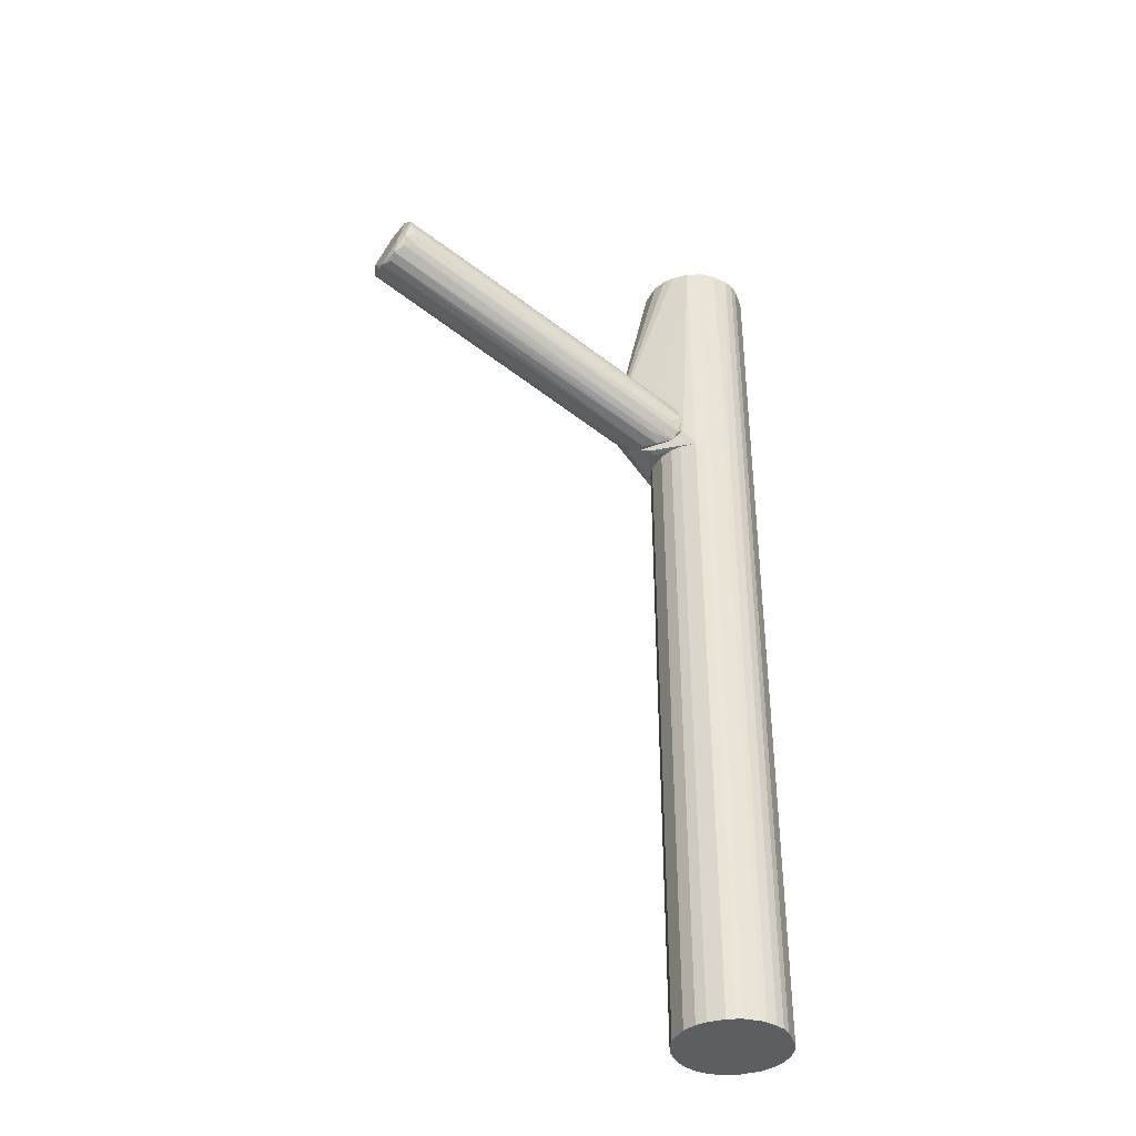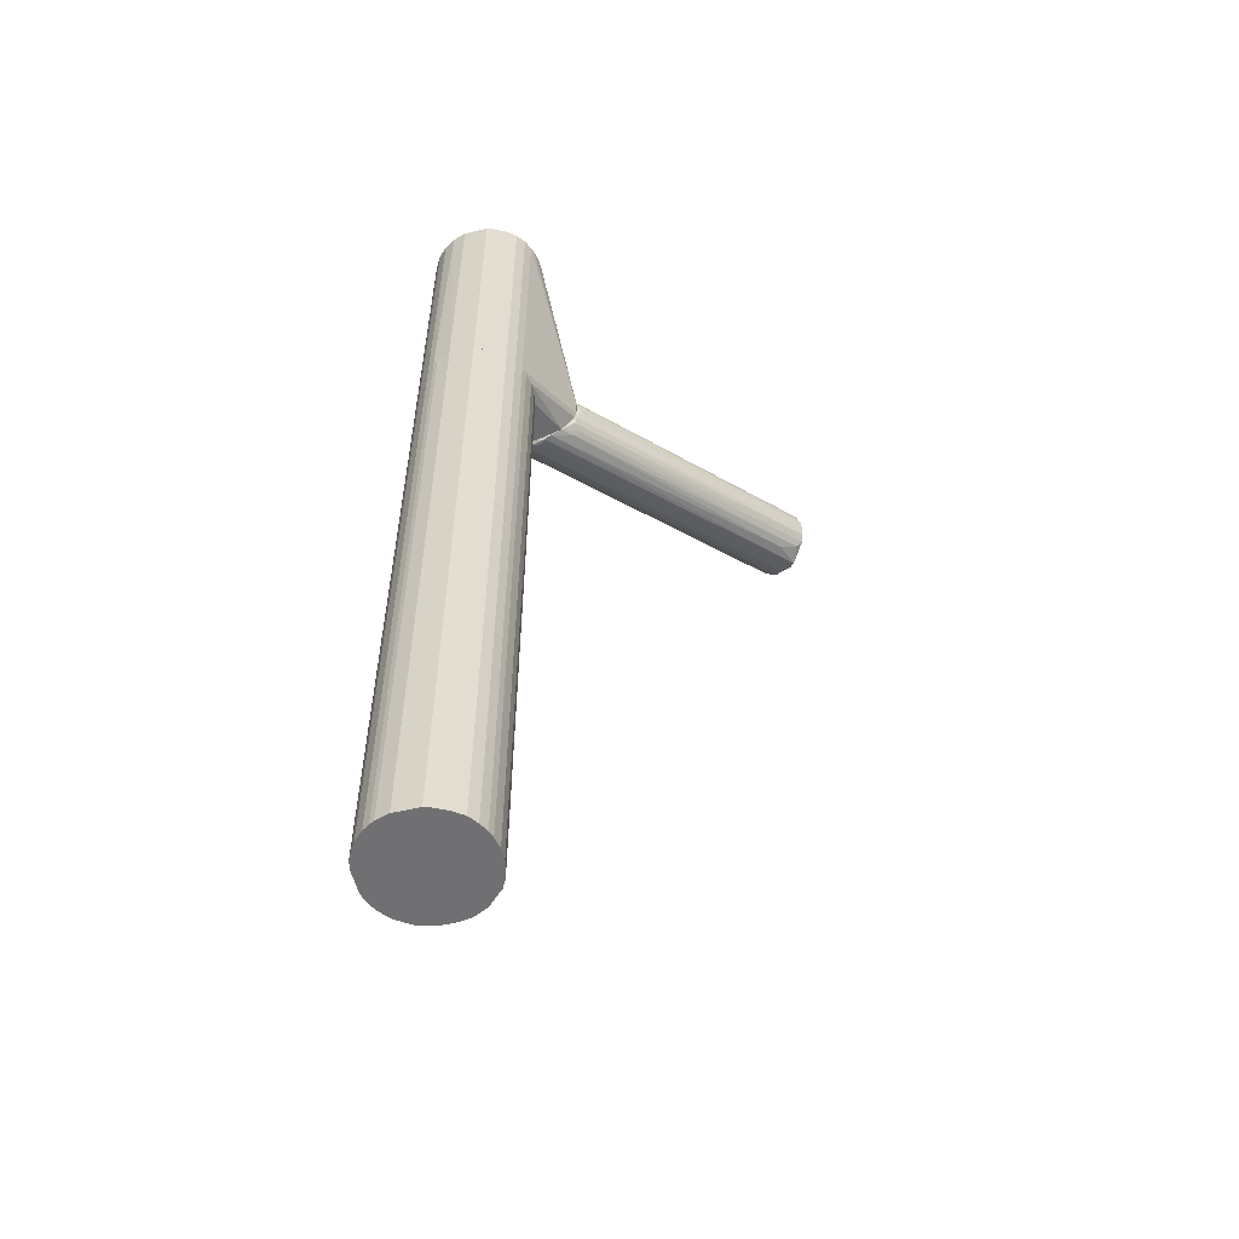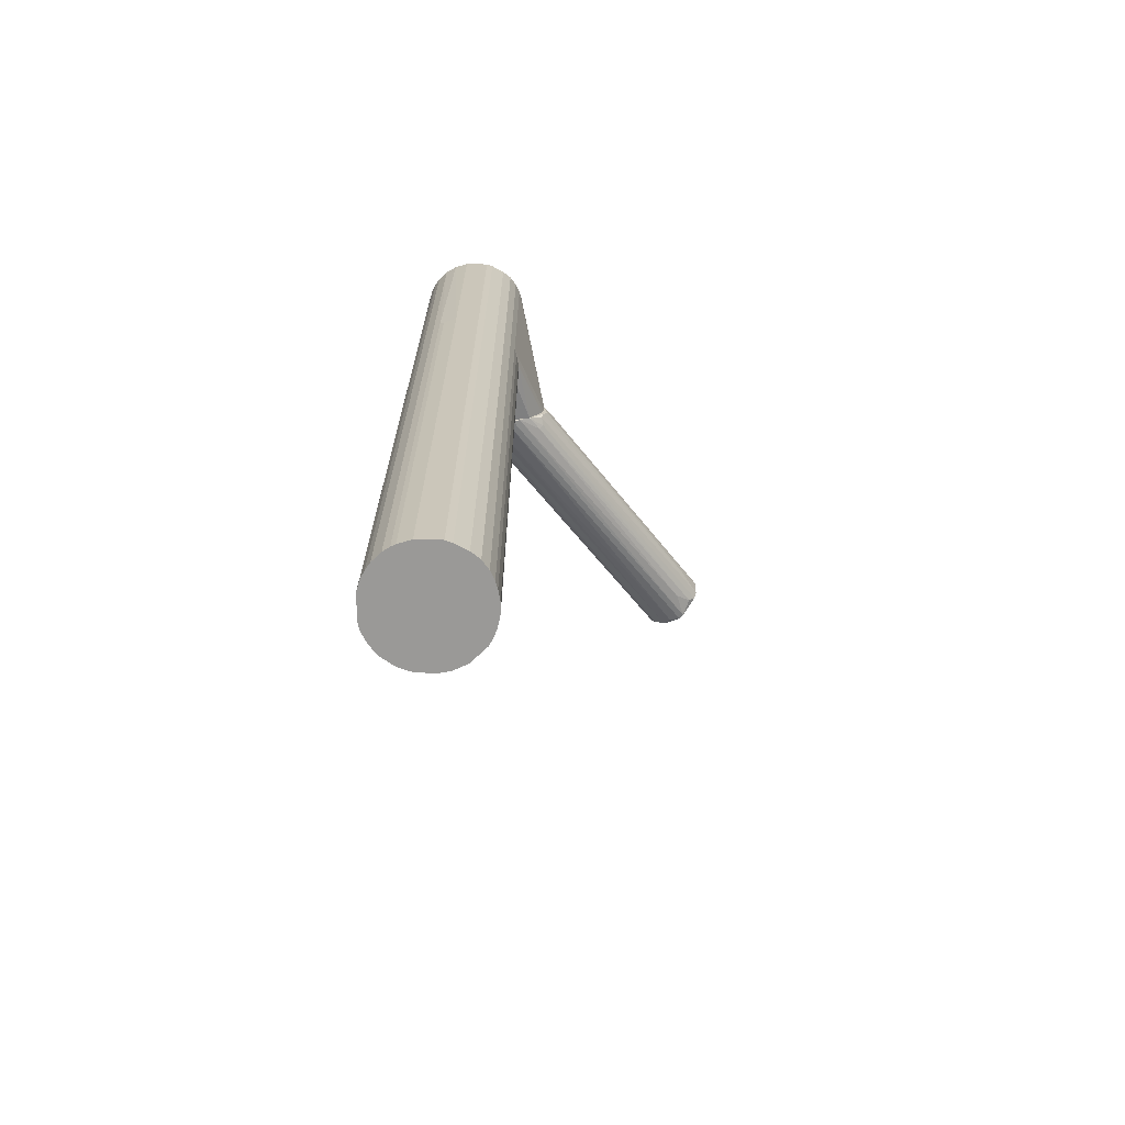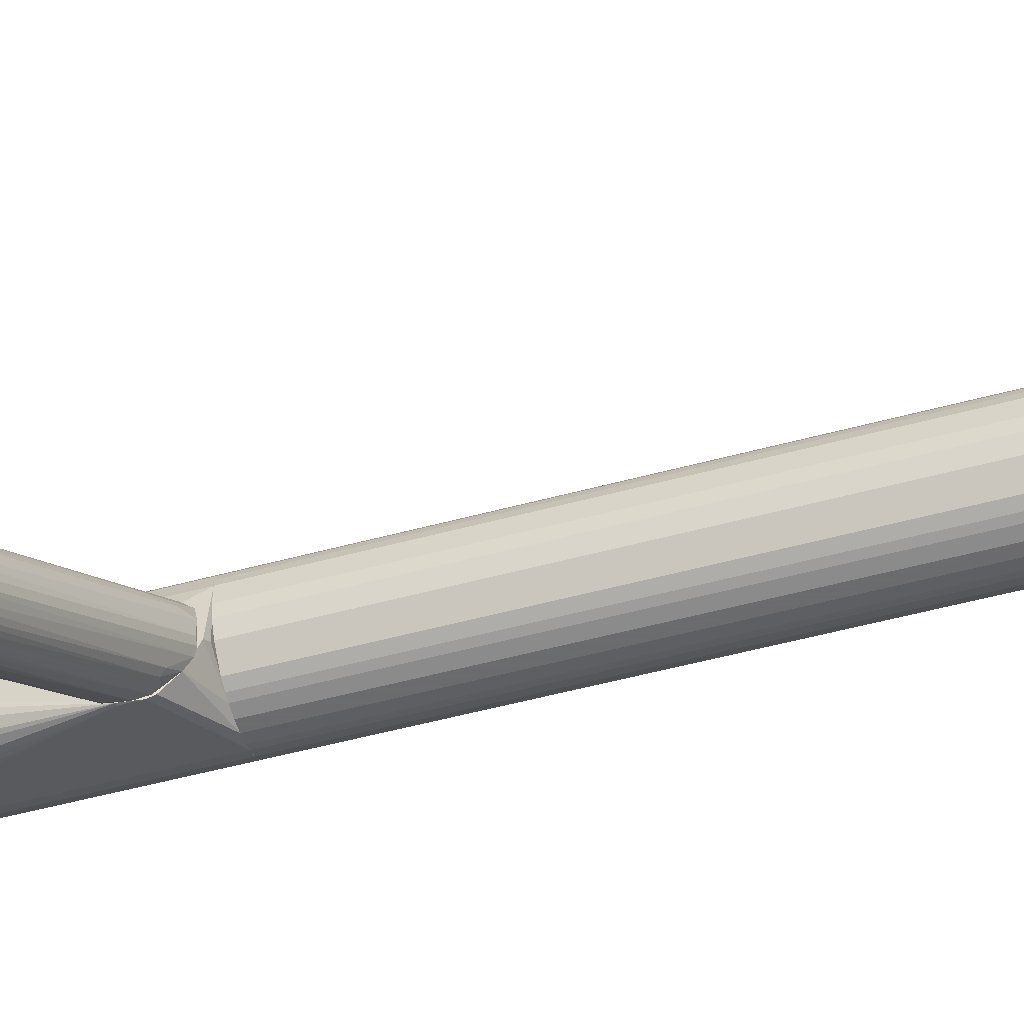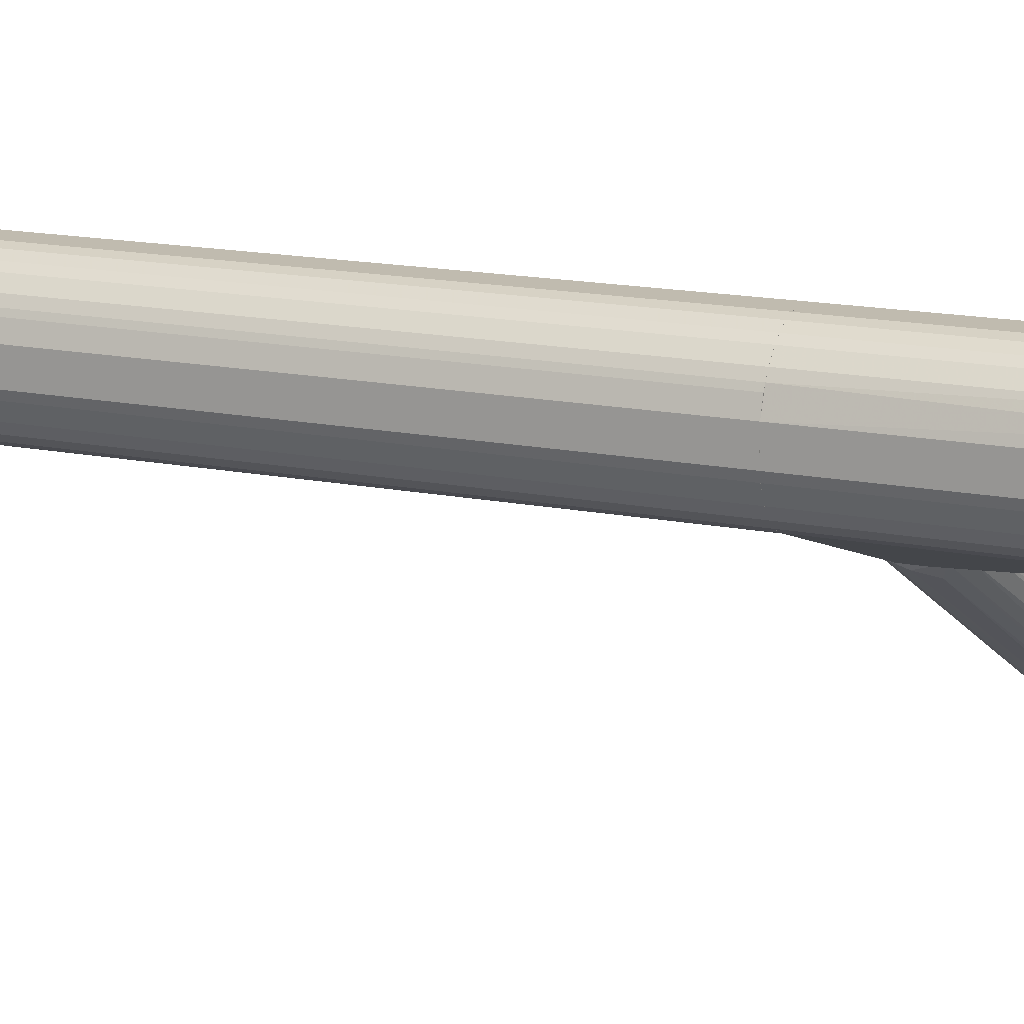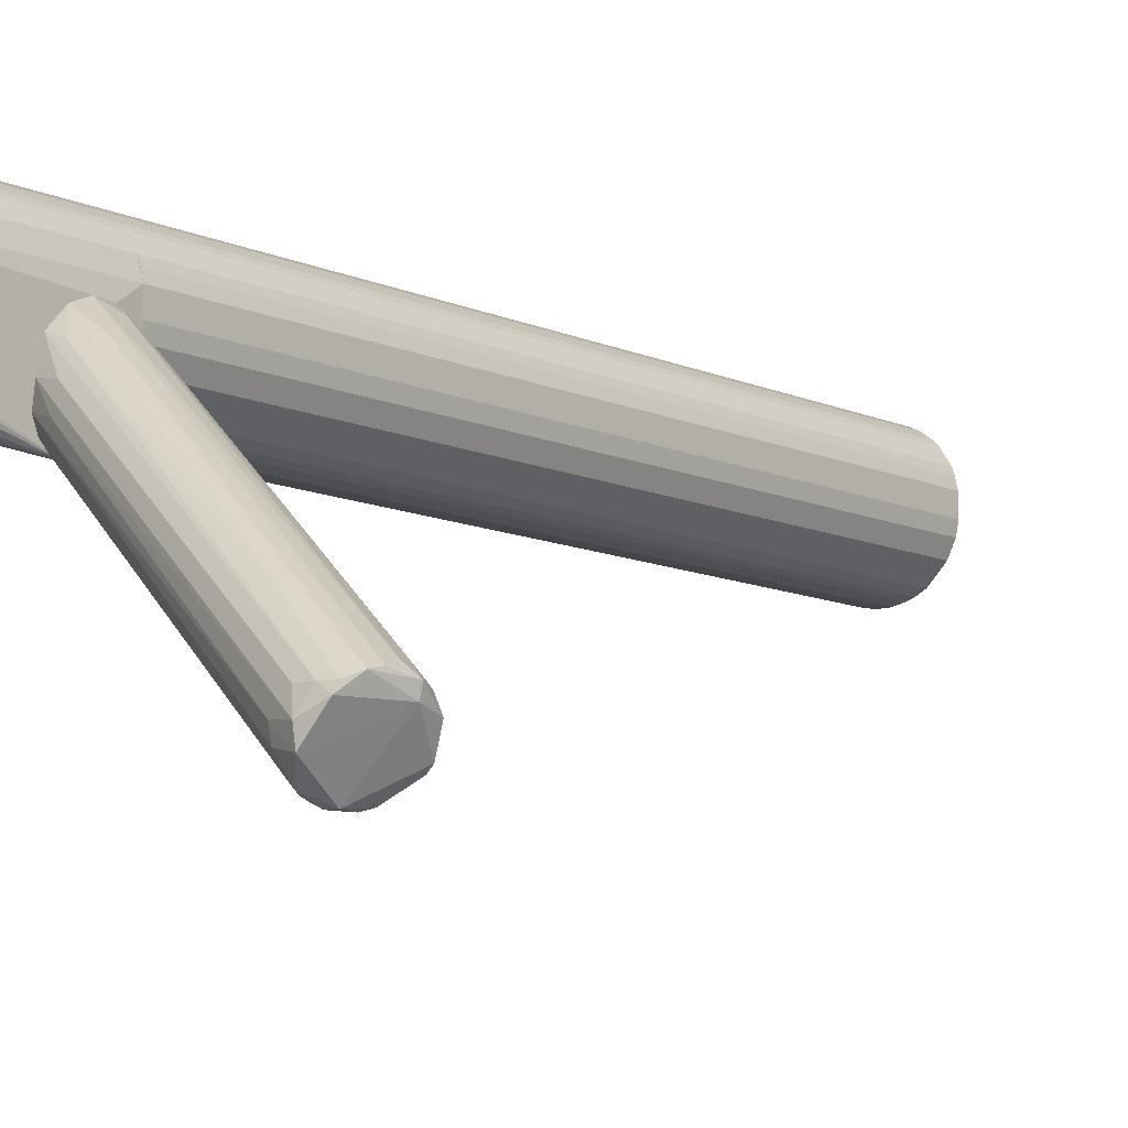
<metadata>
{"format":"obj","ext":"obj","renderer":"f3d","projection":"perspective","resolution":1024,"background":"white","views":[{"elev":-38.8,"azim":108.9,"up":"+Z"},{"elev":-55.0,"azim":-76.3,"up":"+Z"},{"elev":-69.0,"azim":-91.4,"up":"+Z"},{"elev":-53.5,"azim":106.1,"up":"+Y"},{"elev":15.9,"azim":-67.4,"up":"+Y"},{"elev":-9.8,"azim":39.7,"up":"+Y"}]}
</metadata>
<code>
o convex_0
v -0.02519 0.005704 0.07736
v -0.02519 0.03205 0.07601
v -0.008313 0.01921 0.08073
v 0.05113 -0.04023 0.1138
v 0.05721 -0.04428 0.09424
v -0.02385 0.01853 0.06587
v 0.06127 -0.03482 0.101
v 0.04911 -0.05037 0.09965
v -0.02588 0.01313 0.08681
v 0.04776 -0.04834 0.1098
v 0.05721 -0.0355 0.1118
v -0.02588 0.02529 0.08479
v -0.02519 0.02866 0.06723
v -0.02588 0.01178 0.06858
v 0.05992 -0.03888 0.09559
v -0.02588 0.007729 0.08343
v 0.05992 -0.03347 0.1064
v 0.04776 -0.04293 0.09289
v -0.02519 0.03002 0.08073
v 0.04708 -0.04969 0.1057
v 0.04506 -0.04293 0.1111
v -0.02452 0.0307 0.06993
v -0.02519 0.007729 0.07195
v -0.02452 0.01786 0.08749
v -0.02385 0.02327 0.06587
v 0.05992 -0.0355 0.09762
v 0.04978 -0.0355 0.1125
v 0.05046 -0.04766 0.09559
v -0.02588 0.01516 0.06655
v 0.05113 -0.04428 0.1132
v 0.05924 -0.03415 0.1091
v -0.02588 0.009754 0.08546
v -0.02317 0.004348 0.08208
v 0.05789 -0.0409 0.09424
v 0.04978 -0.05037 0.1037
v 0.06059 -0.03752 0.101
v 0.04506 -0.03956 0.1118
v 0.05857 -0.03212 0.1023
v 0.05586 -0.04563 0.09424
v 0.041 -0.04496 0.09897
v -0.02588 0.03137 0.0706
v -0.02182 0.02934 0.07263
v -0.02588 0.007051 0.07398
v -0.02047 0.02327 0.08546
v 0.05383 -0.0355 0.1125
v -0.01101 0.01786 0.07195
v -0.01573 0.02394 0.08208
v -0.01844 0.01651 0.08884
v -0.02182 0.008406 0.06993
v 0.05046 -0.04969 0.09762
v 0.05654 -0.03752 0.1125
v 0.04708 -0.04901 0.1077
v -0.01979 0.02259 0.0679
v -0.01911 0.01111 0.08951
v 0.0383 -0.01997 0.1044
v 0.05654 -0.03145 0.0983
v 0.04776 -0.05037 0.1044
v -0.02249 0.007051 0.07128
v -0.02519 0.01718 0.06587
f 39 29 59
f 9 12 14
f 9 14 16
f 3 2 17
f 2 12 19
f 12 9 24
f 7 15 26
f 14 12 29
f 21 10 30
f 7 17 31
f 16 10 32
f 9 16 32
f 21 9 32
f 10 21 32
f 16 1 33
f 5 6 34
f 15 5 34
f 6 25 34
f 25 15 34
f 30 10 35
f 30 35 36
f 5 15 36
f 15 7 36
f 7 31 36
f 35 5 36
f 9 21 37
f 30 4 37
f 21 30 37
f 3 17 38
f 17 7 38
f 6 5 39
f 28 18 39
f 18 29 39
f 5 35 39
f 12 2 41
f 2 22 41
f 22 13 41
f 29 12 41
f 13 29 41
f 2 3 42
f 22 2 42
f 3 38 42
f 1 16 43
f 16 14 43
f 23 8 43
f 14 23 43
f 40 1 43
f 8 40 43
f 19 12 44
f 27 4 45
f 44 12 45
f 11 44 45
f 13 22 46
f 26 15 46
f 22 26 46
f 17 2 47
f 2 19 47
f 31 17 47
f 19 31 47
f 24 4 48
f 12 24 48
f 4 27 48
f 27 45 48
f 45 12 48
f 18 28 49
f 14 29 49
f 29 18 49
f 8 23 50
f 35 8 50
f 28 39 50
f 39 35 50
f 4 30 51
f 31 11 51
f 30 36 51
f 36 31 51
f 45 4 51
f 11 45 51
f 10 16 52
f 16 33 52
f 33 20 52
f 25 13 53
f 15 25 53
f 13 46 53
f 46 15 53
f 4 24 54
f 24 9 54
f 9 37 54
f 37 4 54
f 31 19 55
f 11 31 55
f 19 44 55
f 44 11 55
f 7 26 56
f 26 22 56
f 38 7 56
f 22 42 56
f 42 38 56
f 33 1 57
f 20 33 57
f 8 35 57
f 35 10 57
f 1 40 57
f 40 8 57
f 10 52 57
f 52 20 57
f 23 14 58
f 14 49 58
f 49 28 58
f 50 23 58
f 28 50 58
f 25 6 59
f 13 25 59
f 29 13 59
f 6 39 59
o convex_1
v -0.06101 0.02935 -0.1463
v -0.02655 0.0361 0.06452
v -0.02723 0.03881 0.06452
v -0.02655 0.0361 -0.1463
v -0.04209 0.01584 0.06452
v -0.0529 0.04826 0.06452
v -0.04007 0.05029 -0.1463
v -0.03399 0.01854 -0.1463
v -0.06101 0.02935 0.06452
v -0.05357 0.01854 -0.1463
v -0.05763 0.04421 -0.1463
v -0.03466 0.04826 0.06452
v -0.02926 0.02327 0.06452
v -0.05628 0.02057 0.06452
v -0.03061 0.04489 -0.1463
v -0.05965 0.04083 0.06452
v -0.02723 0.02733 -0.1463
v -0.04209 0.01584 -0.1463
v -0.05019 0.04962 -0.1463
v -0.04749 0.05029 0.06452
v -0.06101 0.03678 -0.1463
v -0.04885 0.01652 0.06452
v -0.03669 0.01719 0.06452
v -0.0583 0.02327 -0.1463
v -0.02655 0.03071 0.06452
v -0.04007 0.05029 0.06452
v -0.03061 0.04489 0.06452
v -0.04547 0.01584 -0.1463
v -0.06101 0.03678 0.06452
v -0.03601 0.04894 -0.1463
v -0.0279 0.04083 -0.1463
v -0.02926 0.02327 -0.1463
v -0.05763 0.04421 0.06452
v -0.05493 0.04691 -0.1463
v -0.03399 0.01854 0.06452
v -0.05898 0.02463 0.06452
v -0.04749 0.05029 -0.1463
v -0.03871 0.01652 -0.1463
v -0.05357 0.01854 0.06452
v -0.05087 0.01719 -0.1463
v -0.02723 0.02733 0.06452
v -0.02655 0.03071 -0.1463
v -0.05898 0.04218 -0.1463
v -0.05628 0.02057 -0.1463
v -0.03196 0.04624 -0.1463
v -0.0279 0.04083 0.06452
v -0.03737 0.04961 0.06452
v -0.04547 0.01584 0.06452
v -0.06033 0.02733 -0.1463
v -0.05493 0.04691 0.06452
v -0.05019 0.04962 0.06452
v -0.05087 0.01719 0.06452
v -0.03196 0.04624 0.06452
v -0.03871 0.01652 0.06452
v -0.0529 0.04826 -0.1463
v -0.0583 0.02327 0.06452
v -0.05965 0.04083 -0.1463
v -0.04885 0.01652 -0.1463
v -0.03466 0.04826 -0.1463
v -0.06033 0.02733 0.06452
v -0.03669 0.01719 -0.1463
v -0.03737 0.04961 -0.1463
v -0.05898 0.04218 0.06452
v -0.02723 0.03881 -0.1463
f 63 90 123
f 62 61 63
f 61 62 64
f 64 62 65
f 63 60 66
f 60 63 67
f 64 65 68
f 60 67 69
f 66 60 70
f 65 62 71
f 61 64 72
f 64 68 73
f 63 66 74
f 68 65 75
f 67 63 76
f 69 67 77
f 66 70 78
f 65 71 79
f 60 68 80
f 70 60 80
f 64 73 81
f 72 64 82
f 60 69 83
f 63 61 84
f 61 72 84
f 79 71 85
f 66 79 85
f 71 62 86
f 77 64 87
f 69 77 87
f 68 75 88
f 80 68 88
f 75 80 88
f 74 66 89
f 63 74 90
f 74 86 90
f 72 67 91
f 67 76 91
f 76 72 91
f 75 65 92
f 78 70 93
f 70 92 93
f 67 72 94
f 72 82 94
f 82 67 94
f 73 68 95
f 66 78 96
f 79 66 96
f 78 79 96
f 64 77 97
f 77 67 97
f 73 69 98
f 81 73 98
f 69 87 99
f 98 69 99
f 72 76 100
f 84 72 100
f 76 84 100
f 76 63 101
f 63 84 101
f 84 76 101
f 70 80 102
f 92 70 102
f 69 73 103
f 83 69 103
f 73 83 103
f 86 74 104
f 74 89 104
f 86 62 105
f 62 90 105
f 90 86 105
f 66 85 106
f 85 71 106
f 71 89 106
f 64 81 107
f 87 64 107
f 81 87 107
f 68 60 108
f 60 83 108
f 83 95 108
f 92 65 109
f 65 93 109
f 93 92 109
f 78 65 110
f 65 79 110
f 79 78 110
f 81 98 111
f 99 81 111
f 98 99 111
f 71 86 112
f 104 71 112
f 86 104 112
f 82 64 113
f 64 97 113
f 97 82 113
f 65 78 114
f 93 65 114
f 78 93 114
f 83 73 115
f 73 95 115
f 95 83 115
f 80 75 116
f 102 80 116
f 75 102 116
f 87 81 117
f 81 99 117
f 99 87 117
f 89 71 118
f 71 104 118
f 104 89 118
f 95 68 119
f 68 108 119
f 108 95 119
f 67 82 120
f 97 67 120
f 82 97 120
f 89 66 121
f 66 106 121
f 106 89 121
f 75 92 122
f 102 75 122
f 92 102 122
f 62 63 123
f 90 62 123
o convex_2
v -0.0529 0.04827 0.06453
v -0.02655 0.007061 0.07533
v -0.02655 0.007738 0.07331
v -0.03061 0.04489 0.1463
v -0.0583 0.02328 0.1463
v -0.0583 0.02328 0.06453
v -0.02791 0.04083 0.06453
v -0.05763 0.04421 0.1463
v -0.02723 0.02732 0.1463
v -0.04884 0.01652 0.1463
v -0.04007 0.05029 0.1463
v -0.061 0.03678 0.06453
v -0.03736 0.04961 0.06453
v -0.05087 0.01719 0.06453
v -0.03669 0.01719 0.1463
v -0.02588 0.0199 0.0652
v -0.061 0.02935 0.1463
v -0.02655 0.0361 0.1463
v -0.04749 0.05029 0.1463
v -0.02588 0.007061 0.08074
v -0.04749 0.05029 0.06453
v -0.02588 0.03205 0.07061
v -0.061 0.03678 0.1463
v -0.05898 0.04219 0.06453
v -0.061 0.02935 0.06453
v -0.05628 0.02057 0.1463
v -0.03196 0.04624 0.06453
v -0.03466 0.04826 0.1463
v -0.02926 0.02328 0.1463
v -0.0529 0.04827 0.1463
v -0.04209 0.01584 0.1463
v -0.03871 0.01652 0.06453
v -0.05628 0.02057 0.06453
v -0.05087 0.01719 0.1463
v -0.02791 0.04083 0.1463
v -0.05492 0.04691 0.06453
v -0.03399 0.01855 0.1463
v -0.02588 0.01179 0.06858
v -0.04007 0.05029 0.06453
v -0.05965 0.04083 0.1463
v -0.02655 0.0361 0.06453
v -0.05358 0.01855 0.06453
v -0.0502 0.04961 0.1463
v -0.02655 0.0307 0.1463
v -0.06033 0.02733 0.06453
v -0.02588 0.02192 0.08614
v -0.04547 0.01584 0.06453
v -0.04547 0.01584 0.1463
v -0.05763 0.04421 0.06453
v -0.03736 0.04961 0.1463
v -0.05358 0.01855 0.1463
v -0.03061 0.04489 0.06453
v -0.03466 0.04826 0.06453
v -0.05492 0.04691 0.1463
v -0.0502 0.04961 0.06453
v -0.06033 0.02733 0.1463
v -0.02791 0.02125 0.06453
v -0.02655 0.007061 0.08074
f 143 171 181
f 129 124 130
f 128 127 131
f 127 128 132
f 132 128 133
f 131 127 134
f 124 129 135
f 130 124 136
f 126 125 137
f 129 130 137
f 132 133 138
f 128 131 140
f 127 132 141
f 131 134 142
f 125 126 143
f 136 124 144
f 142 134 144
f 143 139 145
f 140 131 146
f 135 140 146
f 124 135 147
f 135 129 148
f 140 135 148
f 128 129 149
f 133 128 149
f 130 136 150
f 134 127 151
f 127 150 151
f 132 138 152
f 143 132 152
f 131 142 153
f 138 133 154
f 143 138 154
f 137 130 155
f 129 137 156
f 149 129 156
f 137 125 157
f 133 149 157
f 130 127 158
f 127 141 158
f 141 130 158
f 124 147 159
f 153 124 159
f 138 143 160
f 152 138 160
f 143 152 160
f 143 126 161
f 139 143 161
f 155 139 161
f 134 136 162
f 136 144 162
f 144 134 162
f 146 131 163
f 135 146 163
f 131 147 163
f 147 135 163
f 130 141 164
f 145 139 164
f 141 145 164
f 155 130 164
f 156 137 165
f 149 156 165
f 137 157 165
f 142 144 166
f 124 153 166
f 153 142 166
f 141 132 167
f 132 143 167
f 129 128 168
f 148 129 168
f 140 148 168
f 145 141 169
f 143 145 169
f 141 167 169
f 167 143 169
f 126 137 170
f 137 155 170
f 161 126 170
f 155 161 170
f 154 133 171
f 143 154 171
f 147 131 172
f 159 147 172
f 131 159 172
f 136 134 173
f 151 136 173
f 134 151 173
f 157 149 174
f 149 165 174
f 165 157 174
f 127 130 175
f 150 127 175
f 130 150 175
f 150 136 176
f 136 151 176
f 151 150 176
f 131 153 177
f 159 131 177
f 153 159 177
f 144 124 178
f 124 166 178
f 166 144 178
f 128 140 179
f 168 128 179
f 140 168 179
f 139 155 180
f 164 139 180
f 155 164 180
f 125 143 181
f 157 125 181
f 133 157 181
f 171 133 181

</code>
